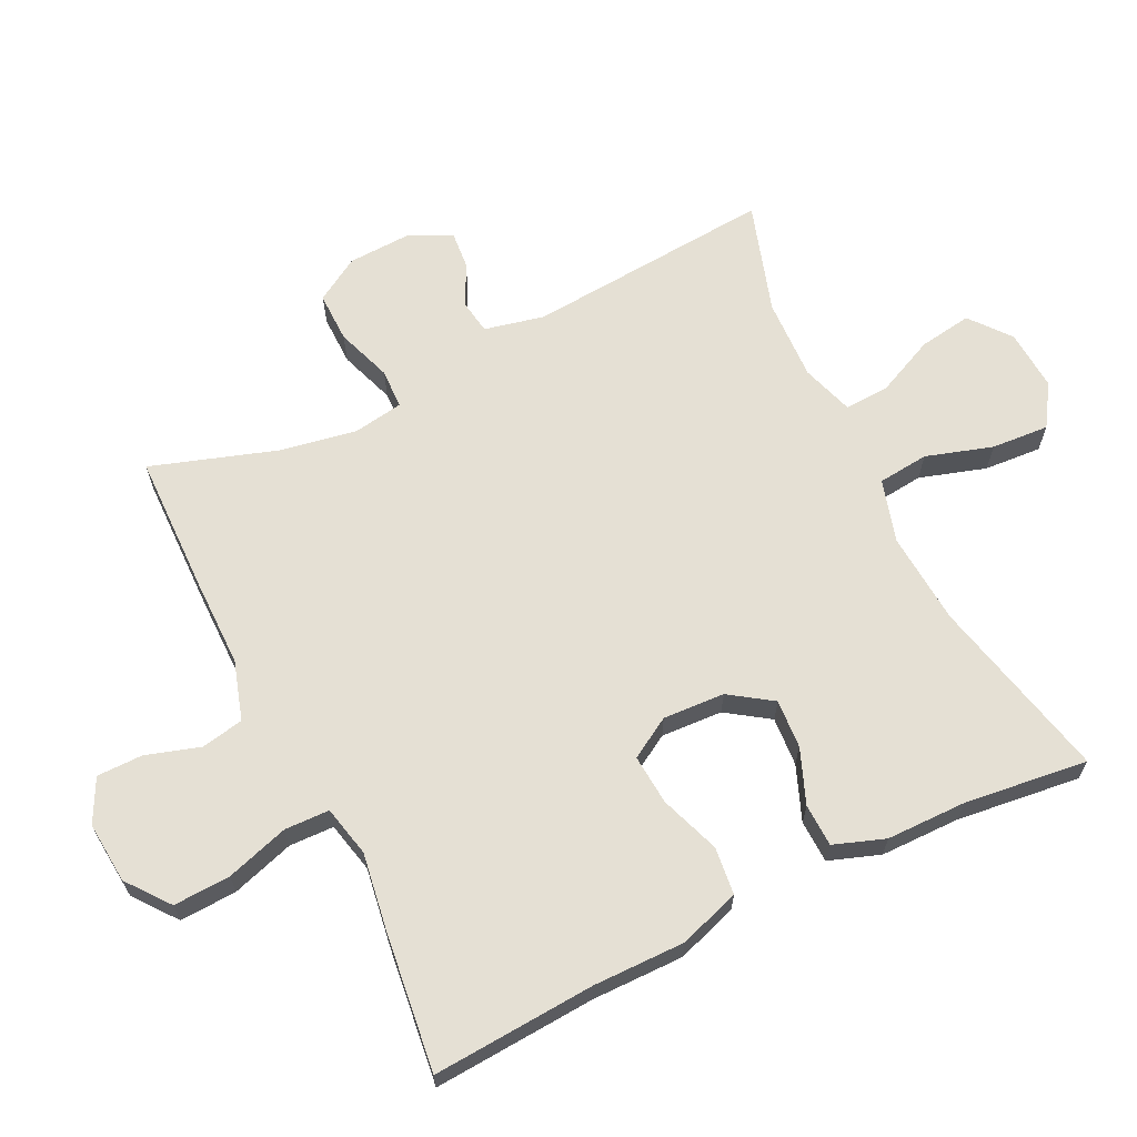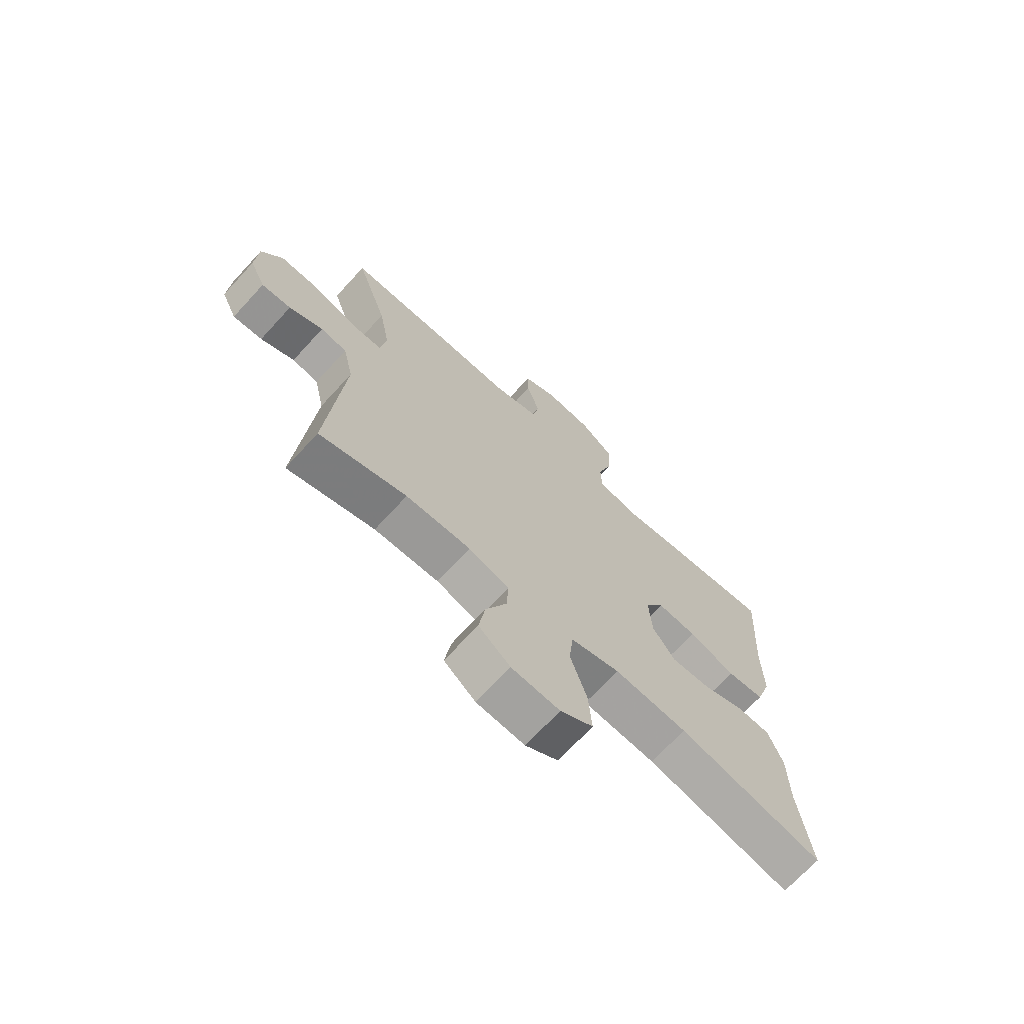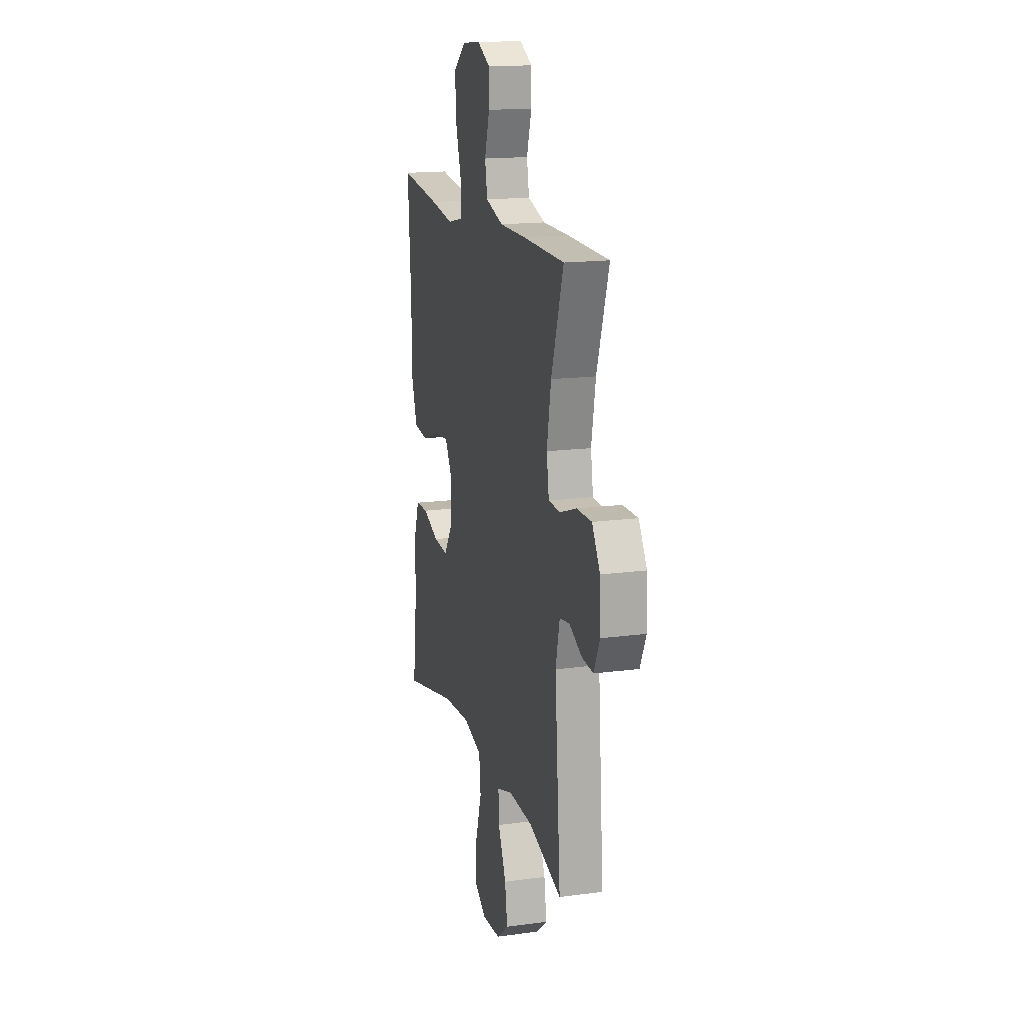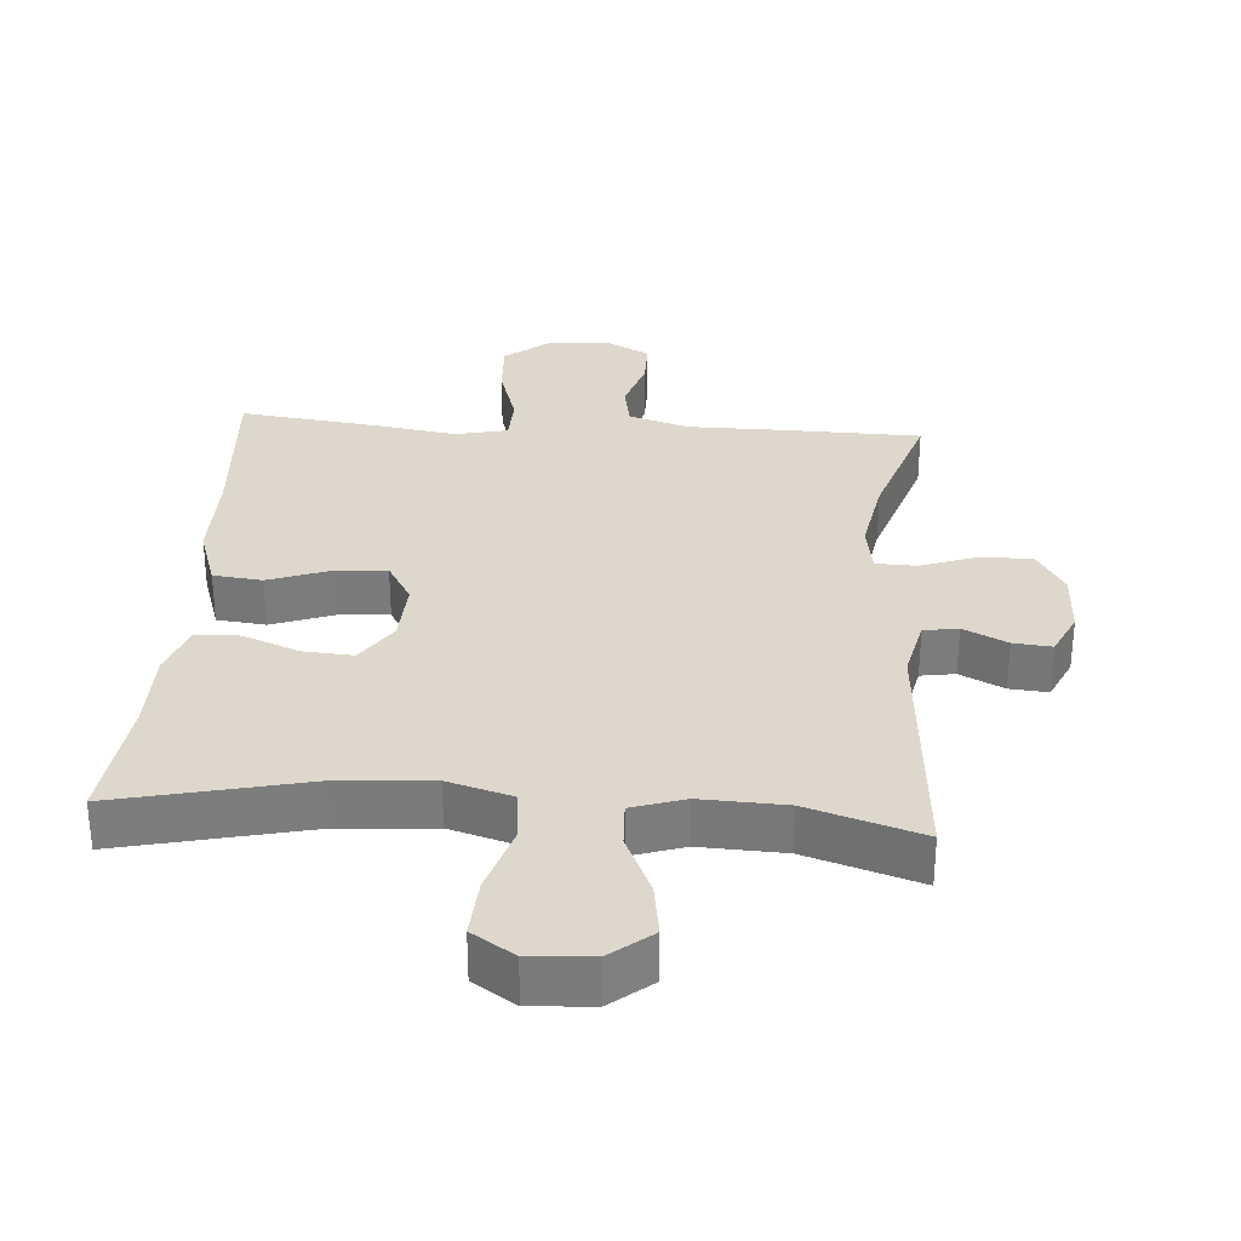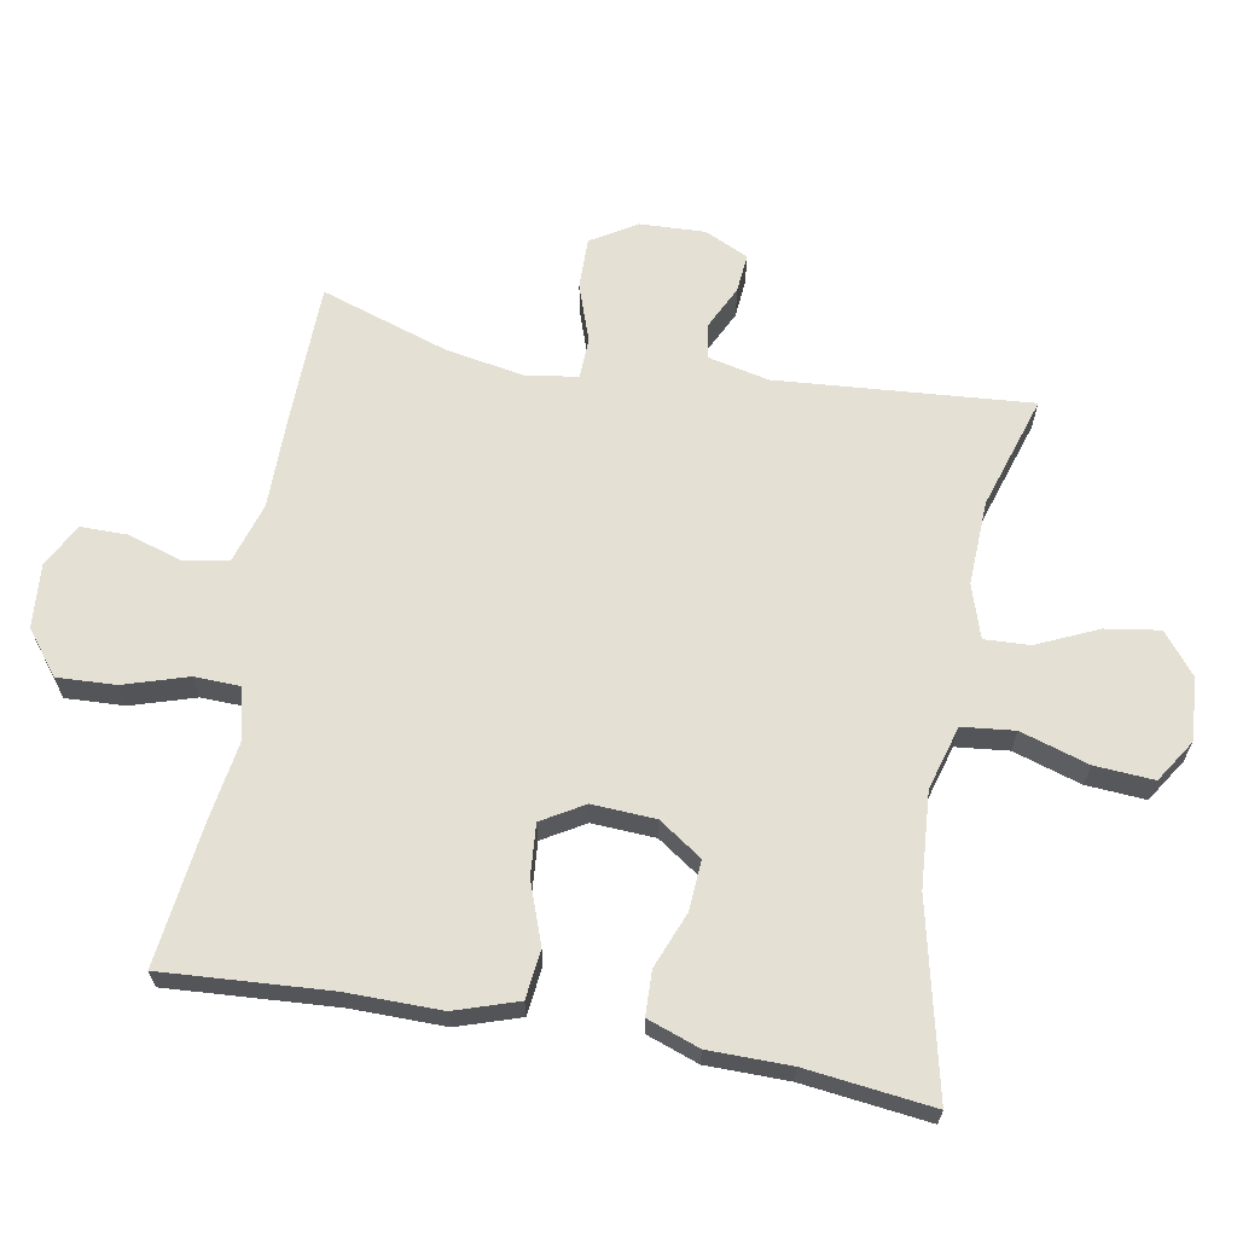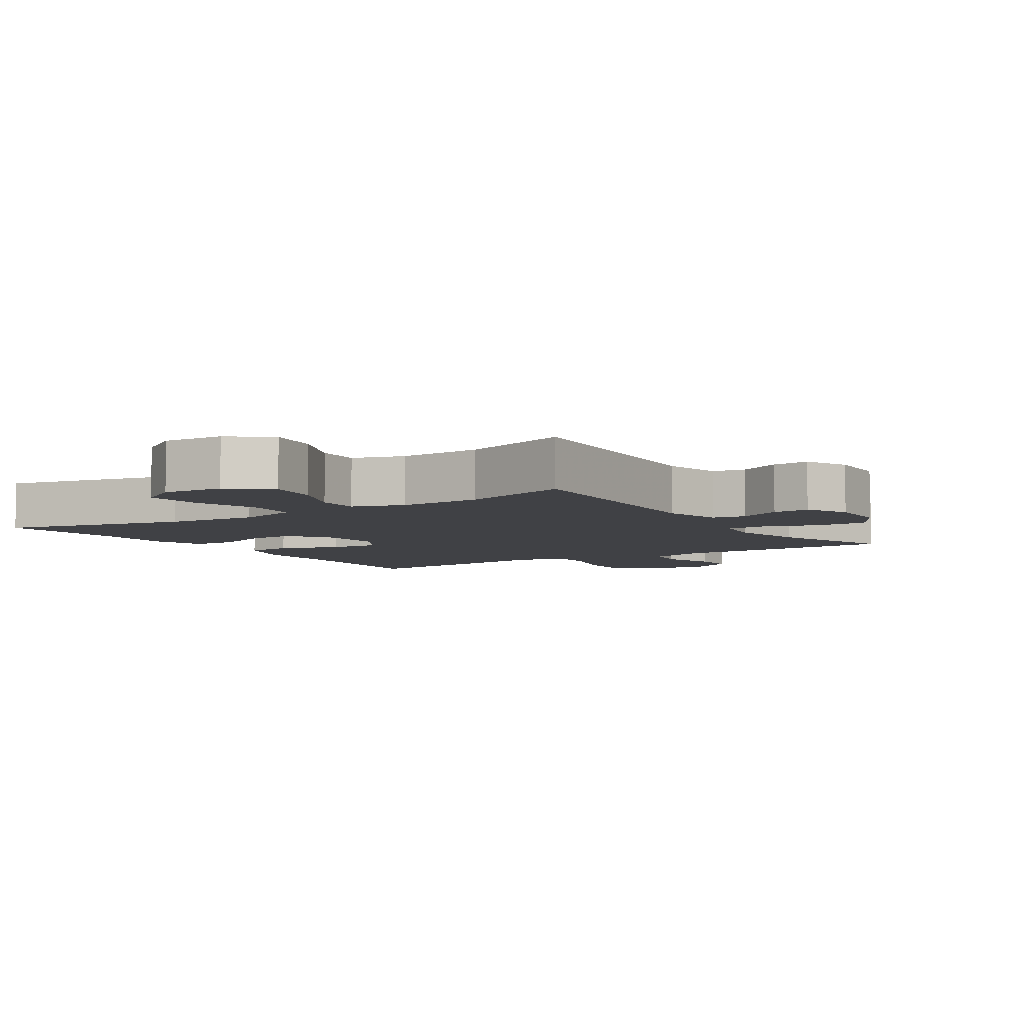
<metadata>
{"format":"obj","ext":"obj","renderer":"f3d","projection":"perspective","resolution":1024,"background":"white","views":[{"elev":65.4,"azim":63.9,"up":"+Y"},{"elev":-70.4,"azim":-42.6,"up":"+Z"},{"elev":16.2,"azim":-105.5,"up":"+Z"},{"elev":31.5,"azim":-175.9,"up":"+Y"},{"elev":65.4,"azim":100.2,"up":"+Y"},{"elev":-5.8,"azim":-146.7,"up":"+Y"}]}
</metadata>
<code>
v -0.5 0.07 0.5
v -0.291 0.07 0.504
v -0.16 0.07 0.504
v -0.072 0.07 0.531
v -0.06 0.07 0.595
v -0.085 0.07 0.675
v -0.085 0.07 0.743
v -0.021 0.07 0.776
v 0.071 0.07 0.768
v 0.134 0.07 0.719
v 0.13 0.07 0.634
v 0.101 0.07 0.541
v 0.103 0.07 0.474
v 0.179 0.07 0.457
v 0.296 0.07 0.475
v 0.5 0.07 0.5
v 0.484 0.07 0.258
v 0.485 0.07 0.121
v 0.455 0.07 0.03
v 0.384 0.07 0.022
v 0.295 0.07 0.054
v 0.22 0.07 0.06
v 0.184 0.07 -0.001
v 0.189 0.07 -0.093
v 0.232 0.07 -0.156
v 0.305 0.07 -0.151
v 0.386 0.07 -0.119
v 0.45 0.07 -0.121
v 0.477 0.07 -0.197
v 0.478 0.07 -0.316
v 0.5 0.07 -0.5
v 0.225 0.07 -0.437
v 0.087 0.07 -0.427
v -0.006 0.07 -0.454
v -0.014 0.07 -0.53
v 0.017 0.07 -0.629
v 0.023 0.07 -0.715
v -0.039 0.07 -0.755
v -0.13 0.07 -0.749
v -0.19 0.07 -0.701
v -0.178 0.07 -0.622
v -0.138 0.07 -0.534
v -0.135 0.07 -0.468
v -0.212 0.07 -0.443
v -0.335 0.07 -0.448
v -0.5 0.07 -0.5
v -0.471 0.07 -0.132
v -0.491 0.07 -0.043
v -0.541 0.07 -0.035
v -0.605 0.07 -0.066
v -0.661 0.07 -0.071
v -0.691 0.07 -0.007
v -0.687 0.07 0.087
v -0.647 0.07 0.153
v -0.572 0.07 0.152
v -0.489 0.07 0.123
v -0.43 0.07 0.125
v -0.418 0.07 0.199
v -0.439 0.07 0.315
v -0.5 0 0.5
v -0.291 0 0.504
v -0.16 0 0.504
v -0.072 0 0.531
v -0.06 0 0.595
v -0.085 0 0.675
v -0.085 0 0.743
v -0.021 0 0.776
v 0.071 0 0.768
v 0.134 0 0.719
v 0.13 0 0.634
v 0.101 0 0.541
v 0.103 0 0.474
v 0.179 0 0.457
v 0.296 0 0.475
v 0.5 0 0.5
v 0.484 0 0.258
v 0.485 0 0.121
v 0.455 0 0.03
v 0.384 0 0.022
v 0.295 0 0.054
v 0.22 0 0.06
v 0.184 0 -0.001
v 0.189 0 -0.093
v 0.232 0 -0.156
v 0.305 0 -0.151
v 0.386 0 -0.119
v 0.45 0 -0.121
v 0.477 0 -0.197
v 0.478 0 -0.316
v 0.5 0 -0.5
v 0.225 0 -0.437
v 0.087 0 -0.427
v -0.006 0 -0.454
v -0.014 0 -0.53
v 0.017 0 -0.629
v 0.023 0 -0.715
v -0.039 0 -0.755
v -0.13 0 -0.749
v -0.19 0 -0.701
v -0.178 0 -0.622
v -0.138 0 -0.534
v -0.135 0 -0.468
v -0.212 0 -0.443
v -0.335 0 -0.448
v -0.5 0 -0.5
v -0.471 0 -0.132
v -0.491 0 -0.043
v -0.541 0 -0.035
v -0.605 0 -0.066
v -0.661 0 -0.071
v -0.691 0 -0.007
v -0.687 0 0.087
v -0.647 0 0.153
v -0.572 0 0.152
v -0.489 0 0.123
v -0.43 0 0.125
v -0.418 0 0.199
v -0.439 0 0.315
f 53 54 55 56
f 53 56 57
f 52 53 57
f 49 50 51 52
f 48 49 52 57
f 47 48 57
f 45 46 47 57
f 44 45 57 58
f 39 40 41 42
f 39 42 43
f 38 39 43
f 35 36 37 38
f 34 35 38 43
f 33 34 43 44
f 30 31 32
f 30 32 33
f 26 27 28 29
f 25 26 29 30
f 18 19 20 21
f 17 18 21 22
f 14 15 16 17
f 13 14 17 22
f 9 10 11 12
f 9 12 13
f 8 9 13
f 5 6 7 8
f 4 5 8 13
f 3 4 13 22
f 59 1 2 3
f 25 30 33 44
f 24 25 44 58
f 23 24 58 59
f 3 22 23 59
f 115 114 113 112
f 116 115 112
f 116 112 111
f 111 110 109 108
f 116 111 108 107
f 116 107 106
f 116 106 105 104
f 117 116 104 103
f 101 100 99 98
f 102 101 98
f 102 98 97
f 97 96 95 94
f 102 97 94 93
f 103 102 93 92
f 91 90 89
f 92 91 89
f 88 87 86 85
f 89 88 85 84
f 80 79 78 77
f 81 80 77 76
f 76 75 74 73
f 81 76 73 72
f 71 70 69 68
f 72 71 68
f 72 68 67
f 67 66 65 64
f 72 67 64 63
f 81 72 63 62
f 62 61 60 118
f 103 92 89 84
f 117 103 84 83
f 118 117 83 82
f 118 82 81 62
f 1 60 61 2
f 2 61 62 3
f 3 62 63 4
f 4 63 64 5
f 5 64 65 6
f 6 65 66 7
f 7 66 67 8
f 8 67 68 9
f 9 68 69 10
f 10 69 70 11
f 11 70 71 12
f 12 71 72 13
f 13 72 73 14
f 14 73 74 15
f 15 74 75 16
f 16 75 76 17
f 17 76 77 18
f 18 77 78 19
f 19 78 79 20
f 20 79 80 21
f 21 80 81 22
f 22 81 82 23
f 23 82 83 24
f 24 83 84 25
f 25 84 85 26
f 26 85 86 27
f 27 86 87 28
f 28 87 88 29
f 29 88 89 30
f 30 89 90 31
f 31 90 91 32
f 32 91 92 33
f 33 92 93 34
f 34 93 94 35
f 35 94 95 36
f 36 95 96 37
f 37 96 97 38
f 38 97 98 39
f 39 98 99 40
f 40 99 100 41
f 41 100 101 42
f 42 101 102 43
f 43 102 103 44
f 44 103 104 45
f 45 104 105 46
f 46 105 106 47
f 47 106 107 48
f 48 107 108 49
f 49 108 109 50
f 50 109 110 51
f 51 110 111 52
f 52 111 112 53
f 53 112 113 54
f 54 113 114 55
f 55 114 115 56
f 56 115 116 57
f 57 116 117 58
f 58 117 118 59
f 59 118 60 1

</code>
